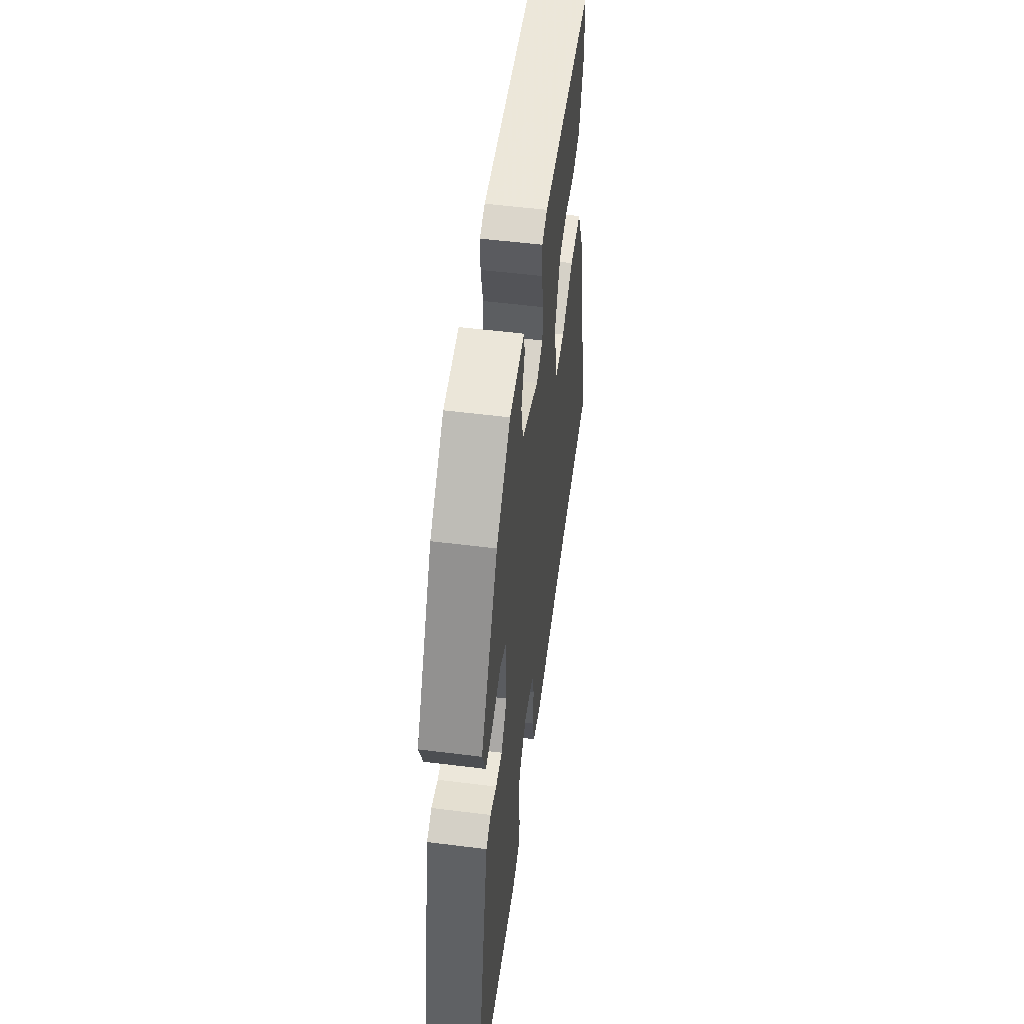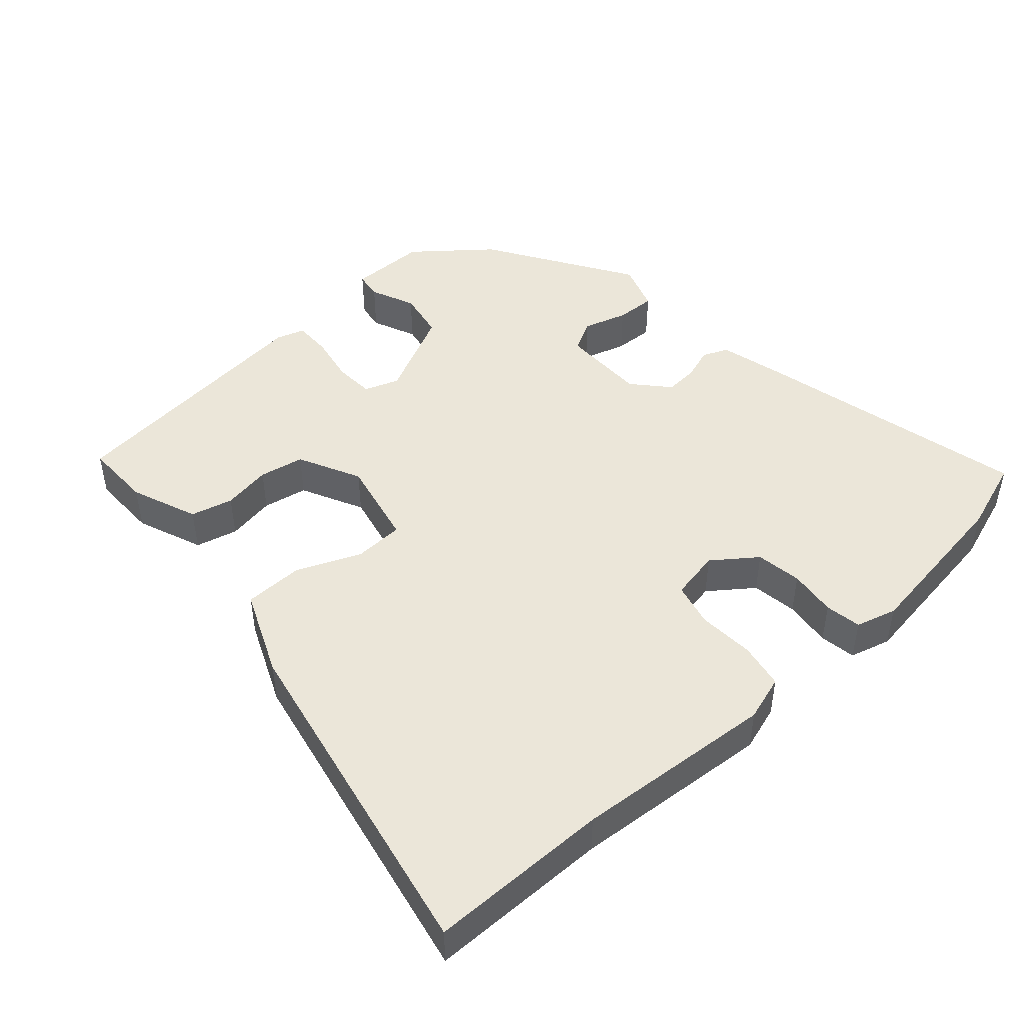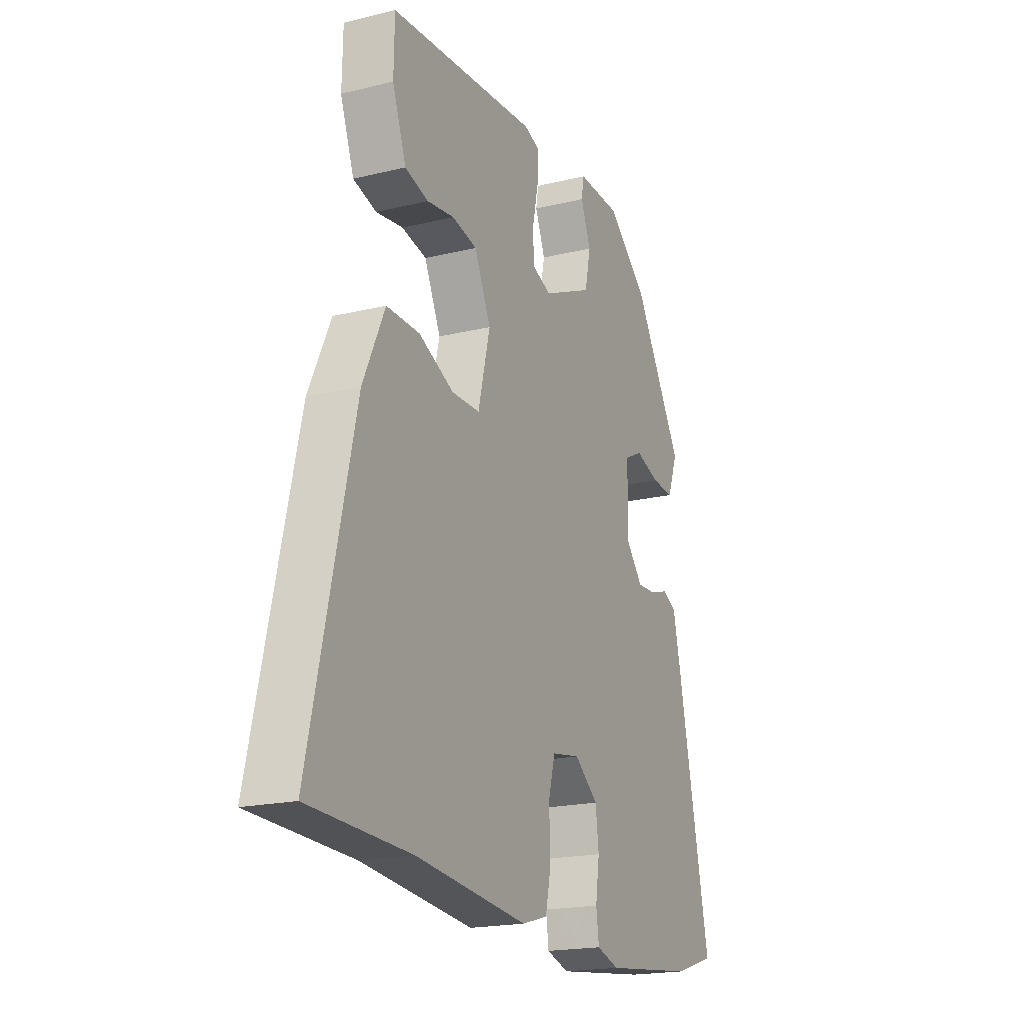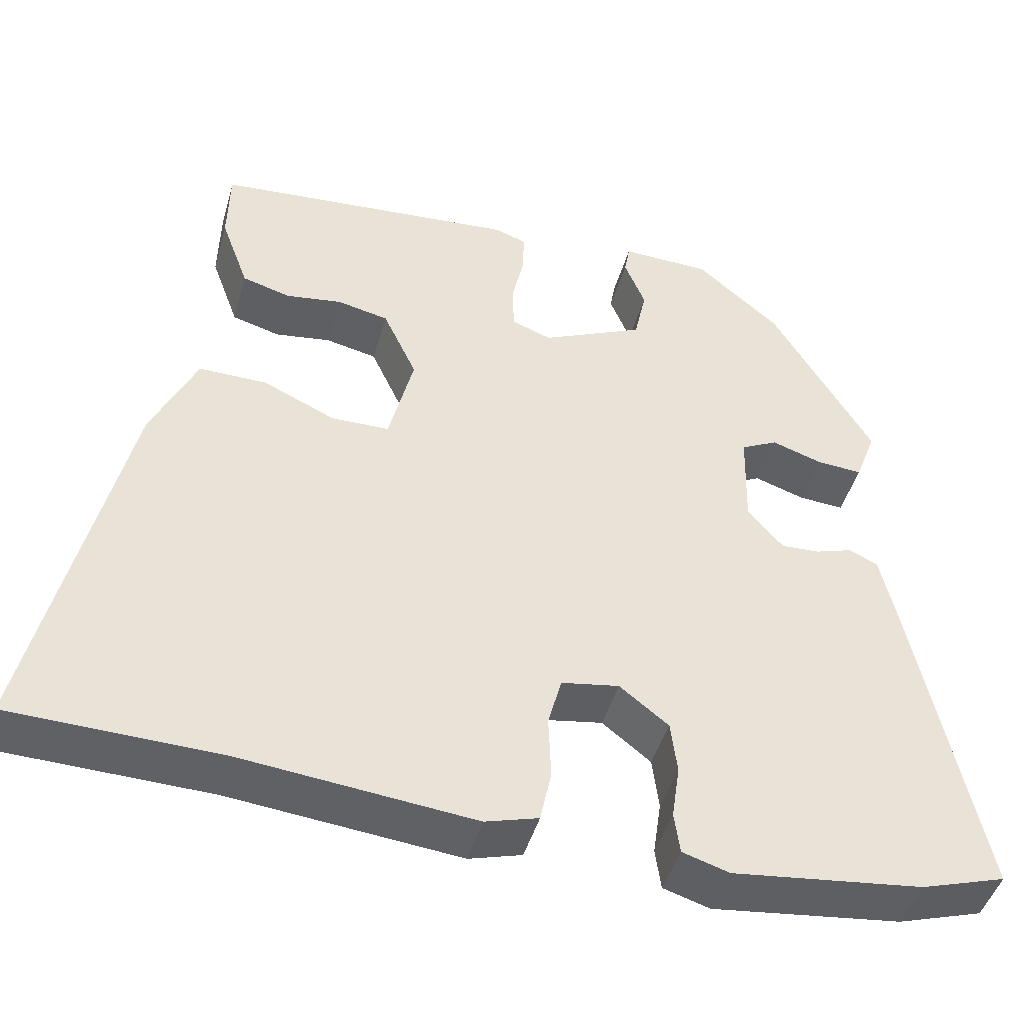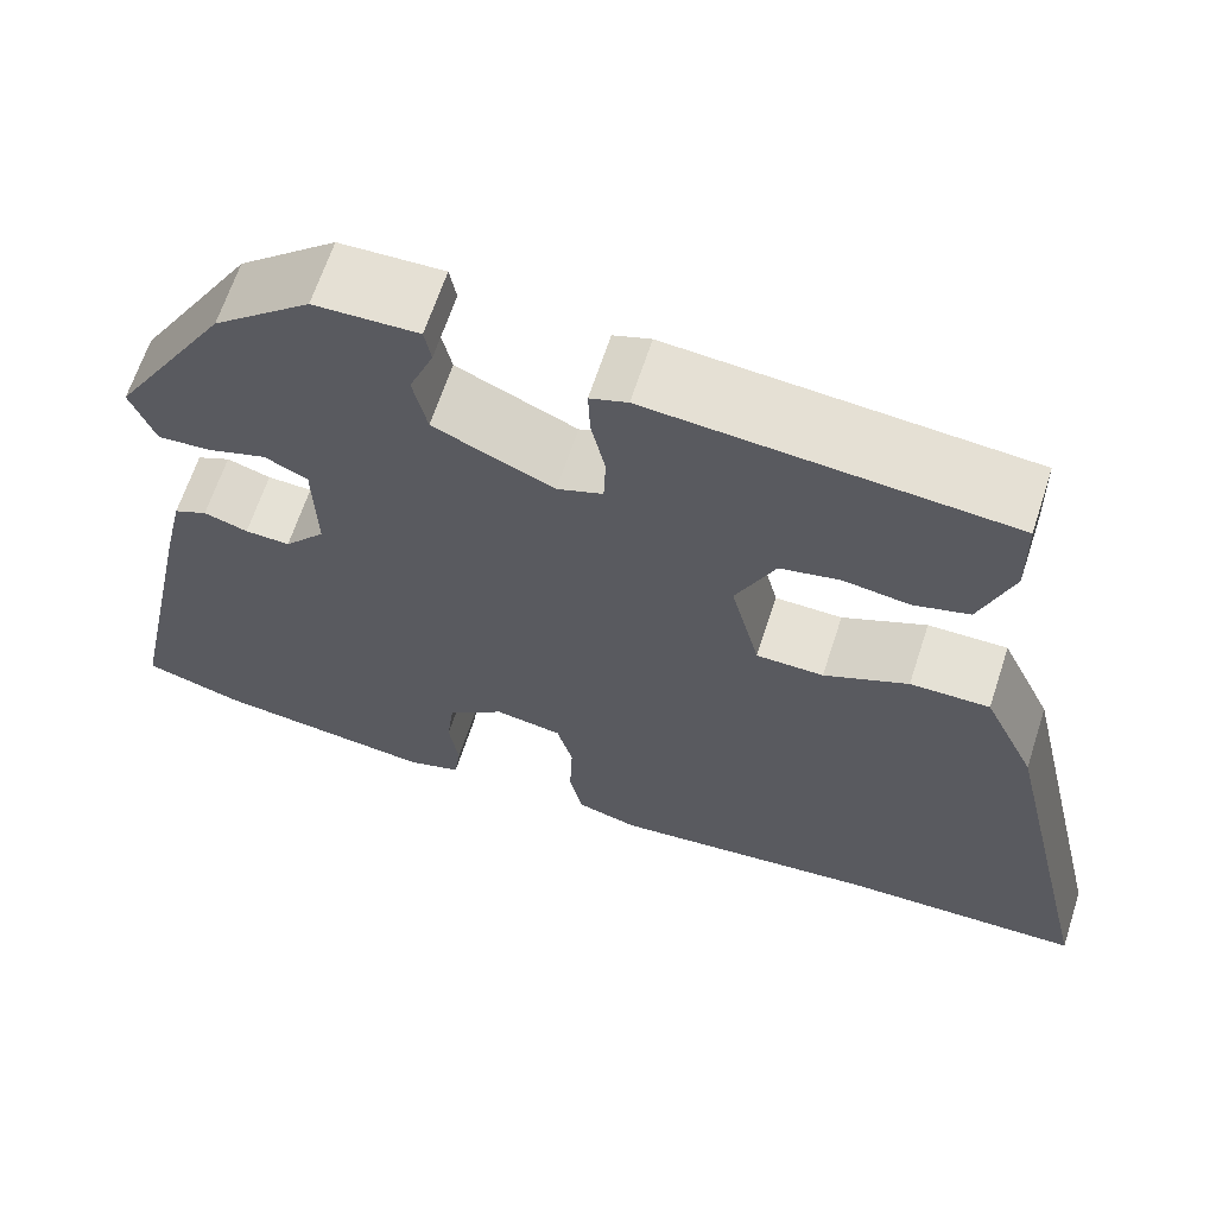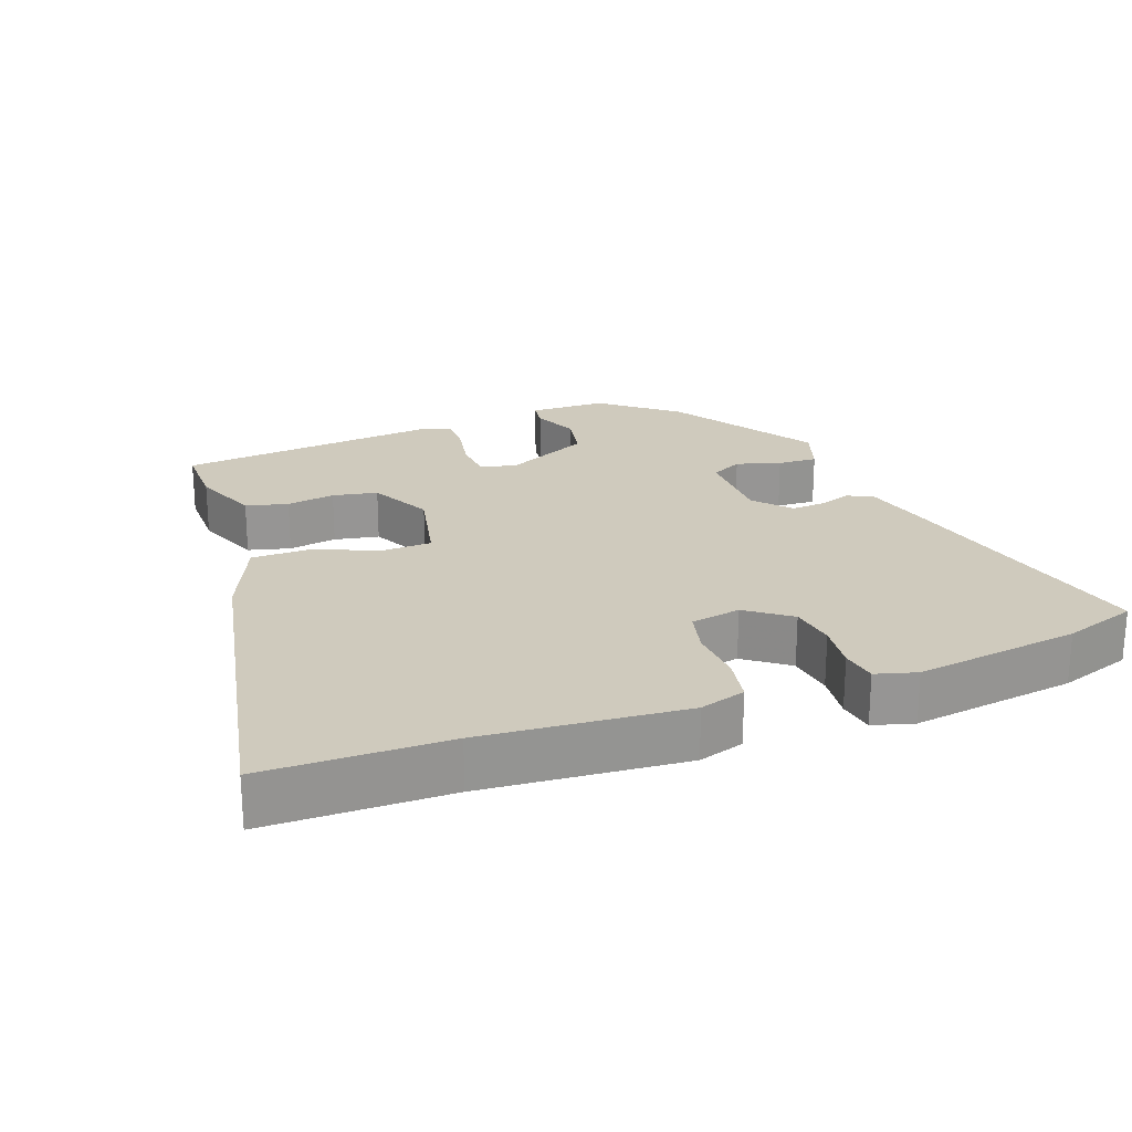
<metadata>
{"format":"obj","ext":"obj","renderer":"f3d","projection":"perspective","resolution":1024,"background":"white","views":[{"elev":53.7,"azim":-82.4,"up":"+Z"},{"elev":46.8,"azim":136.7,"up":"+Y"},{"elev":-19.3,"azim":114.6,"up":"+Z"},{"elev":-45.5,"azim":164.4,"up":"+Z"},{"elev":64.9,"azim":18.0,"up":"+Z"},{"elev":22.8,"azim":158.2,"up":"+Y"}]}
</metadata>
<code>
v -0.339 0.07 0.46
v -0.235 0.07 0.549
v -0.124 0.07 0.553
v -0.117 0.07 0.514
v -0.143 0.07 0.449
v -0.128 0.07 0.379
v 0 0.07 0.321
v 0.049 0.07 0.34
v 0.051 0.07 0.397
v 0.036 0.07 0.467
v 0.034 0.07 0.521
v 0.074 0.07 0.535
v 0.455 0.07 0.505
v 0.457 0.07 0.407
v 0.422 0.07 0.31
v 0.362 0.07 0.293
v 0.292 0.07 0.303
v 0.228 0.07 0.289
v 0.186 0.07 0.198
v 0.217 0.07 0.073
v 0.289 0.07 0.072
v 0.379 0.07 0.113
v 0.464 0.07 0.114
v 0.52 0.07 -0.007
v 0.632 0.07 -0.496
v 0.372 0.07 -0.504
v 0.085 0.07 -0.534
v 0.019 0.07 -0.515
v 0.005 0.07 -0.449
v 0.008 0.07 -0.369
v -0.009 0.07 -0.306
v -0.081 0.07 -0.294
v -0.142 0.07 -0.342
v -0.15 0.07 -0.408
v -0.14 0.07 -0.476
v -0.147 0.07 -0.528
v -0.205 0.07 -0.546
v -0.442 0.07 -0.518
v -0.548 0.07 -0.485
v -0.466 0.07 -0.089
v -0.445 0.07 0.004
v -0.409 0.07 0.021
v -0.362 0.07 0.006
v -0.314 0.07 0.004
v -0.27 0.07 0.056
v -0.273 0.07 0.18
v -0.319 0.07 0.203
v -0.382 0.07 0.182
v -0.439 0.07 0.178
v -0.465 0.07 0.248
v -0.339 0 0.46
v -0.235 0 0.549
v -0.124 0 0.553
v -0.117 0 0.514
v -0.143 0 0.449
v -0.128 0 0.379
v 0 0 0.321
v 0.049 0 0.34
v 0.051 0 0.397
v 0.036 0 0.467
v 0.034 0 0.521
v 0.074 0 0.535
v 0.455 0 0.505
v 0.457 0 0.407
v 0.422 0 0.31
v 0.362 0 0.293
v 0.292 0 0.303
v 0.228 0 0.289
v 0.186 0 0.198
v 0.217 0 0.073
v 0.289 0 0.072
v 0.379 0 0.113
v 0.464 0 0.114
v 0.52 0 -0.007
v 0.632 0 -0.496
v 0.372 0 -0.504
v 0.085 0 -0.534
v 0.019 0 -0.515
v 0.005 0 -0.449
v 0.008 0 -0.369
v -0.009 0 -0.306
v -0.081 0 -0.294
v -0.142 0 -0.342
v -0.15 0 -0.408
v -0.14 0 -0.476
v -0.147 0 -0.528
v -0.205 0 -0.546
v -0.442 0 -0.518
v -0.548 0 -0.485
v -0.466 0 -0.089
v -0.445 0 0.004
v -0.409 0 0.021
v -0.362 0 0.006
v -0.314 0 0.004
v -0.27 0 0.056
v -0.273 0 0.18
v -0.319 0 0.203
v -0.382 0 0.182
v -0.439 0 0.178
v -0.465 0 0.248
f 3 4 5
f 2 3 5
f 1 2 5
f 50 1 5
f 49 50 5
f 48 49 5
f 47 48 5
f 46 47 5 6
f 45 46 6 7
f 44 45 7 8
f 41 42 43
f 40 41 43
f 39 40 43
f 38 39 43
f 37 38 43
f 36 37 43
f 35 36 43
f 34 35 43
f 33 34 43 44
f 32 33 44 8
f 28 29 30
f 27 28 30
f 26 27 30
f 26 30 31
f 25 26 31
f 24 25 31
f 23 24 31
f 22 23 31
f 21 22 31
f 20 21 31 32
f 15 16 17
f 14 15 17
f 13 14 17
f 12 13 17
f 11 12 17
f 10 11 17
f 9 10 17
f 8 9 17 18
f 19 20 32 8
f 8 18 19
f 55 54 53
f 55 53 52
f 55 52 51
f 55 51 100
f 55 100 99
f 55 99 98
f 55 98 97
f 56 55 97 96
f 57 56 96 95
f 58 57 95 94
f 93 92 91
f 93 91 90
f 93 90 89
f 93 89 88
f 93 88 87
f 93 87 86
f 93 86 85
f 93 85 84
f 94 93 84 83
f 58 94 83 82
f 80 79 78
f 80 78 77
f 80 77 76
f 81 80 76
f 81 76 75
f 81 75 74
f 81 74 73
f 81 73 72
f 81 72 71
f 82 81 71 70
f 67 66 65
f 67 65 64
f 67 64 63
f 67 63 62
f 67 62 61
f 67 61 60
f 67 60 59
f 68 67 59 58
f 58 82 70 69
f 69 68 58
f 1 51 52 2
f 2 52 53 3
f 3 53 54 4
f 4 54 55 5
f 5 55 56 6
f 6 56 57 7
f 7 57 58 8
f 8 58 59 9
f 9 59 60 10
f 10 60 61 11
f 11 61 62 12
f 12 62 63 13
f 13 63 64 14
f 14 64 65 15
f 15 65 66 16
f 16 66 67 17
f 17 67 68 18
f 18 68 69 19
f 19 69 70 20
f 20 70 71 21
f 21 71 72 22
f 22 72 73 23
f 23 73 74 24
f 24 74 75 25
f 25 75 76 26
f 26 76 77 27
f 27 77 78 28
f 28 78 79 29
f 29 79 80 30
f 30 80 81 31
f 31 81 82 32
f 32 82 83 33
f 33 83 84 34
f 34 84 85 35
f 35 85 86 36
f 36 86 87 37
f 37 87 88 38
f 38 88 89 39
f 39 89 90 40
f 40 90 91 41
f 41 91 92 42
f 42 92 93 43
f 43 93 94 44
f 44 94 95 45
f 45 95 96 46
f 46 96 97 47
f 47 97 98 48
f 48 98 99 49
f 49 99 100 50
f 50 100 51 1

</code>
